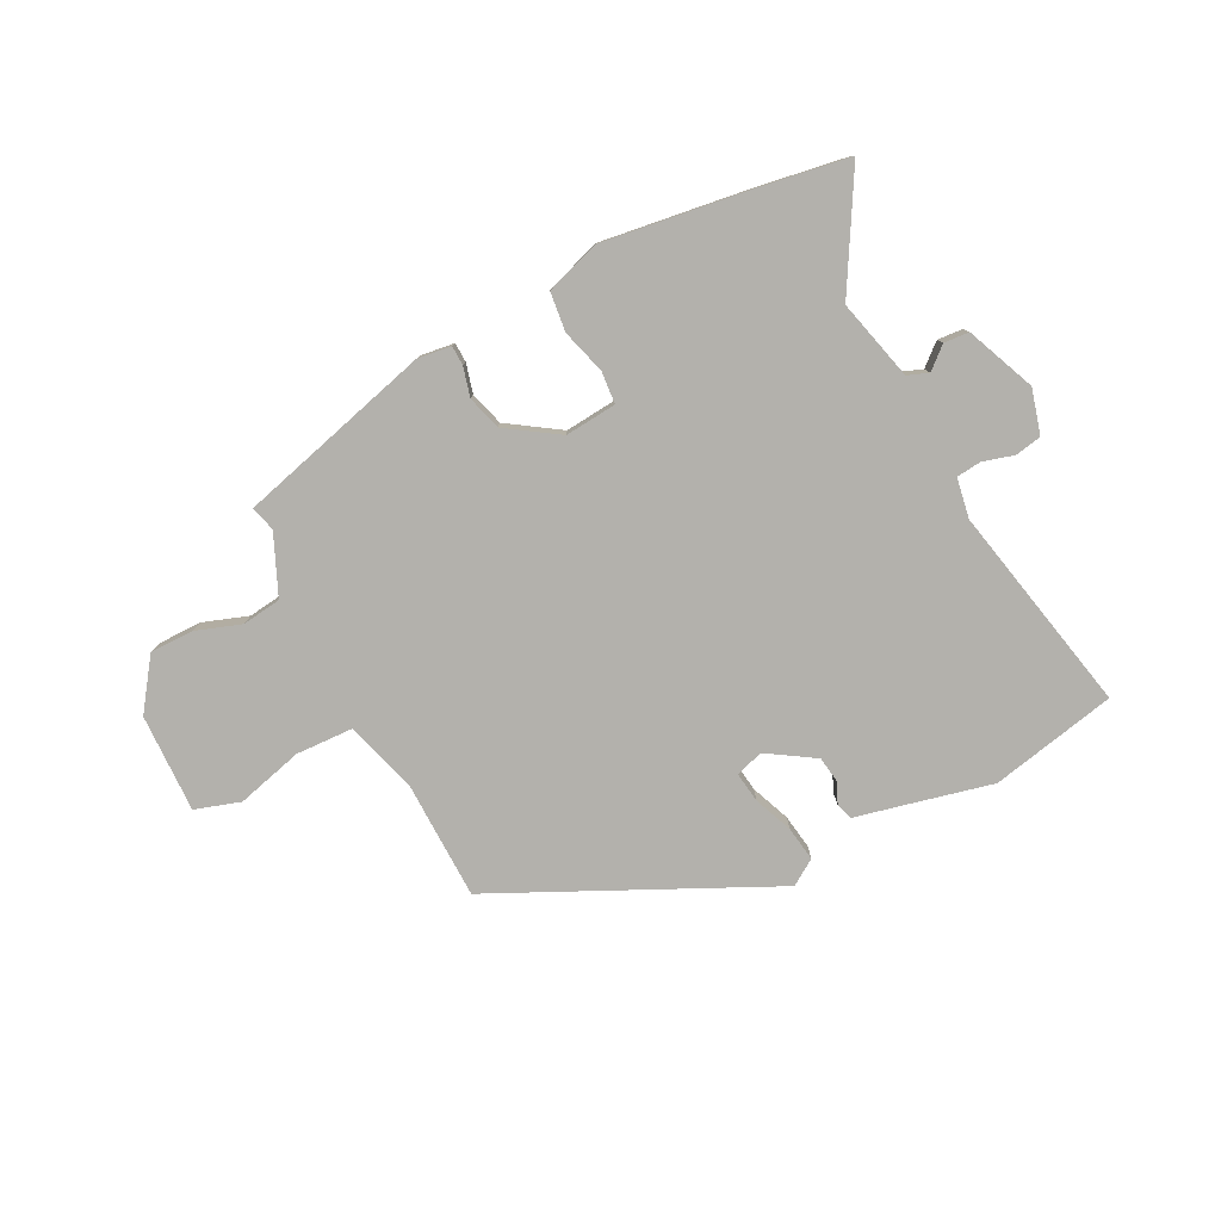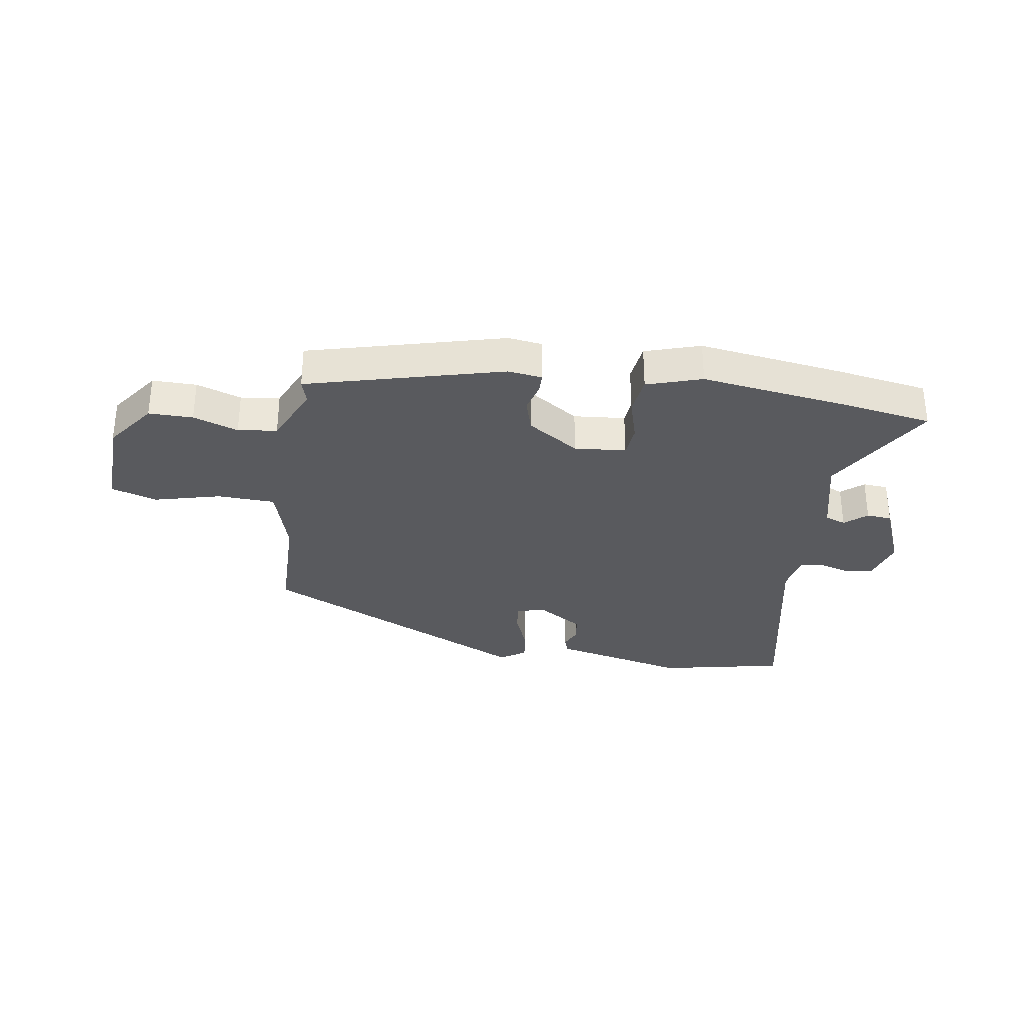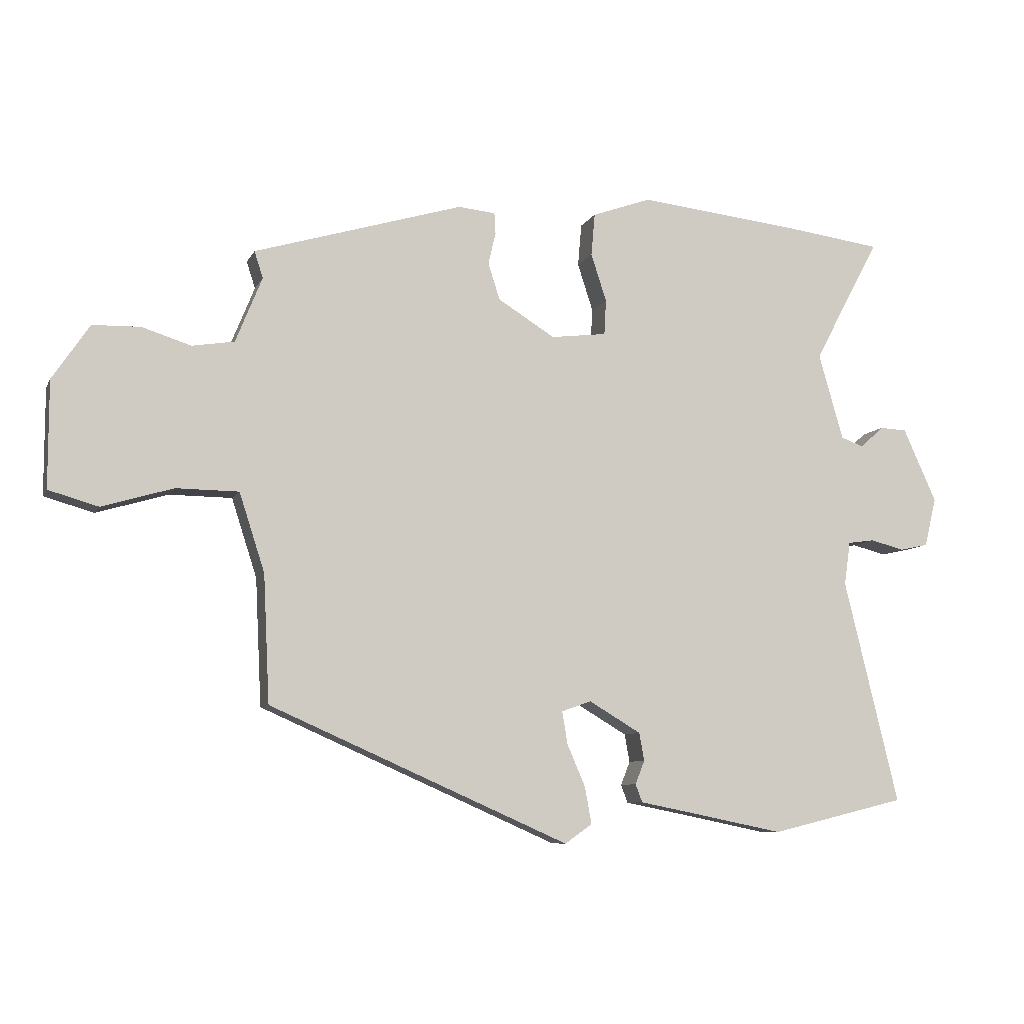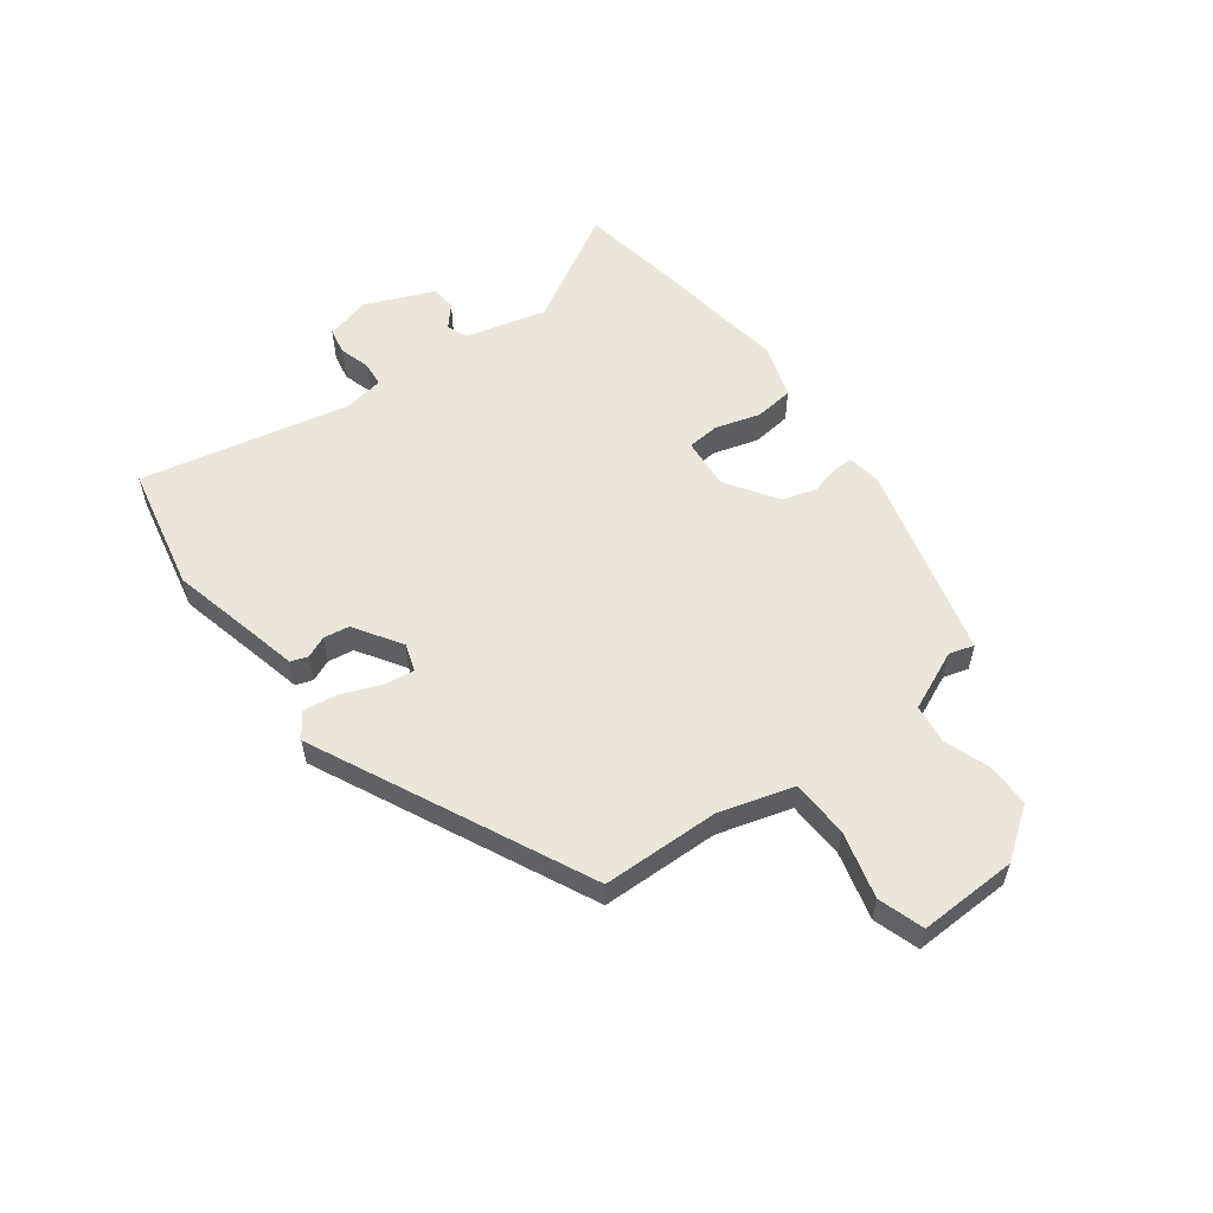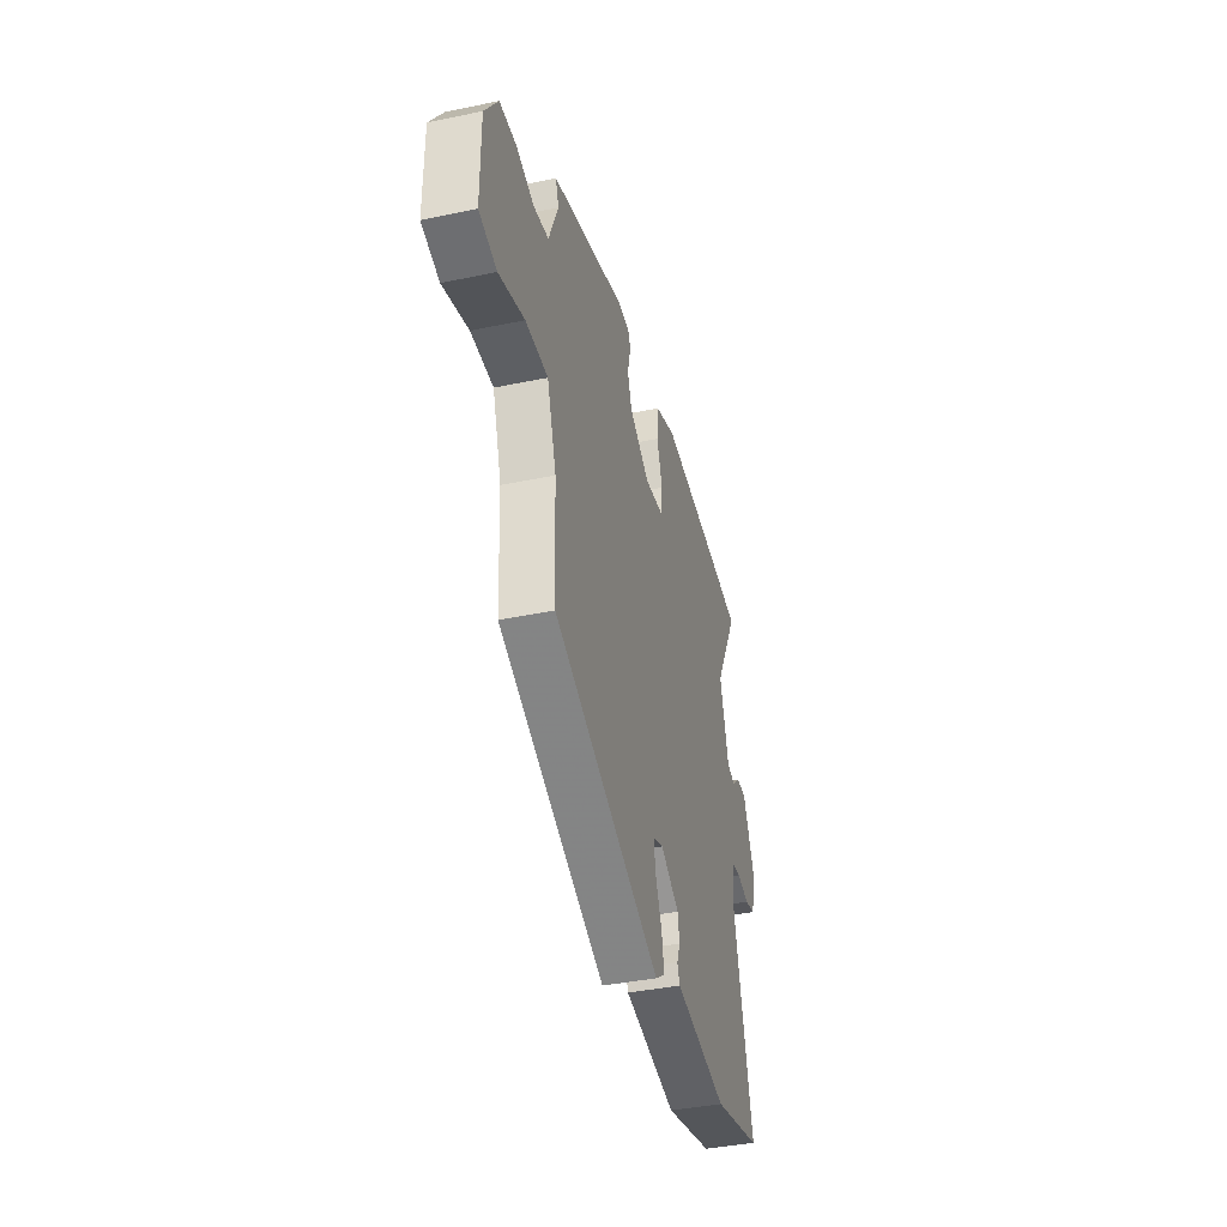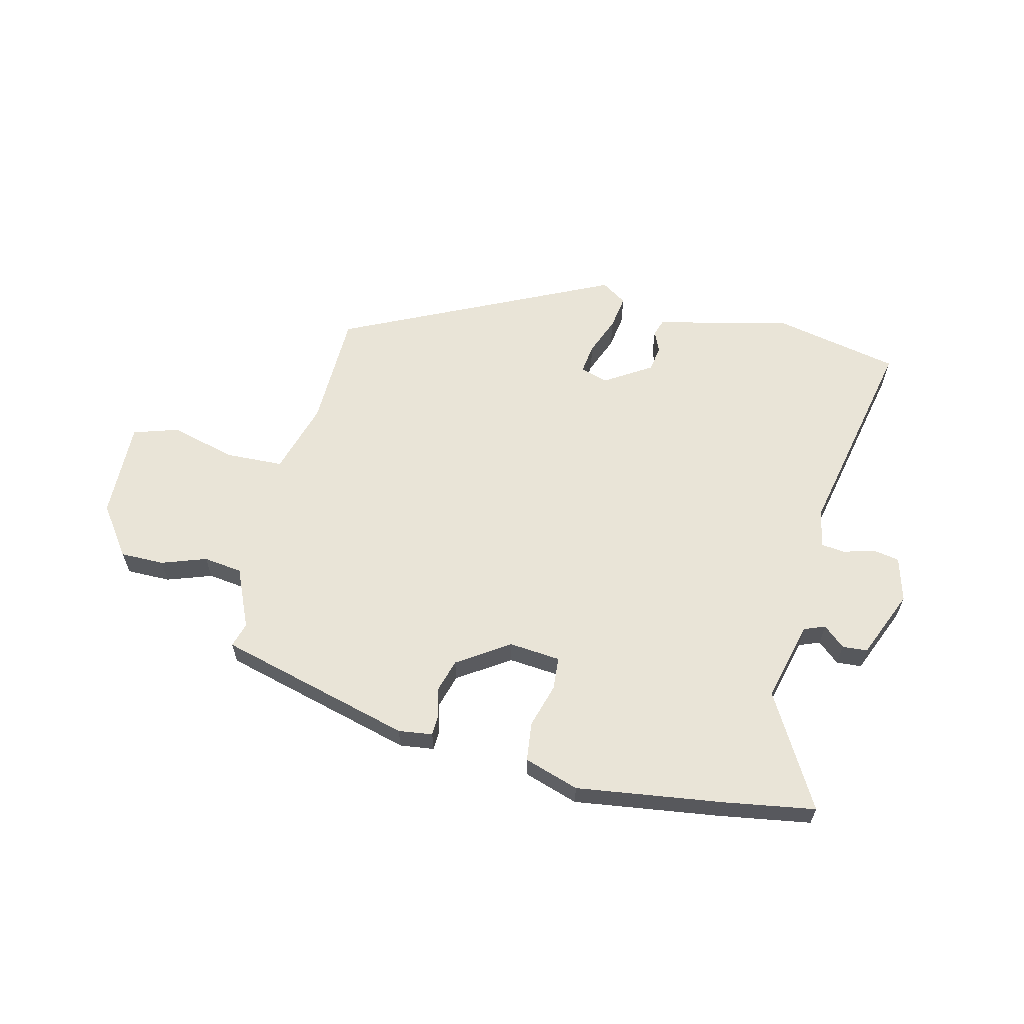
<metadata>
{"format":"obj","ext":"obj","renderer":"f3d","projection":"perspective","resolution":1024,"background":"white","views":[{"elev":-79.1,"azim":25.3,"up":"+Y"},{"elev":-31.6,"azim":-10.7,"up":"+Y"},{"elev":-8.1,"azim":-16.9,"up":"+Z"},{"elev":56.1,"azim":-128.4,"up":"+Y"},{"elev":-39.3,"azim":-75.4,"up":"+Z"},{"elev":61.1,"azim":12.0,"up":"+Y"}]}
</metadata>
<code>
v 0.448 0.07 0.507
v 0.608 0.07 0.486
v 0.501 0.07 0.285
v 0.541 0.07 0.145
v 0.578 0.07 0.132
v 0.615 0.07 0.166
v 0.659 0.07 0.164
v 0.713 0.07 0.045
v 0.694 0.07 -0.034
v 0.648 0.07 -0.044
v 0.593 0.07 -0.03
v 0.55 0.07 -0.036
v 0.54 0.07 -0.106
v 0.628 0.07 -0.469
v 0.409 0.07 -0.522
v 0.262 0.07 -0.492
v 0.171 0.07 -0.474
v 0.16 0.07 -0.445
v 0.175 0.07 -0.407
v 0.167 0.07 -0.362
v 0.083 0.07 -0.312
v 0.035 0.07 -0.329
v 0.044 0.07 -0.382
v 0.073 0.07 -0.449
v 0.084 0.07 -0.509
v 0.04 0.07 -0.54
v -0.444 0.07 -0.326
v -0.454 0.07 -0.121
v -0.495 0.07 0.006
v -0.596 0.07 0.007
v -0.711 0.07 -0.027
v -0.791 0.07 -0.004
v -0.791 0.07 0.168
v -0.731 0.07 0.257
v -0.654 0.07 0.259
v -0.575 0.07 0.234
v -0.507 0.07 0.245
v -0.464 0.07 0.351
v -0.478 0.07 0.394
v -0.14 0.07 0.495
v -0.08 0.07 0.489
v -0.078 0.07 0.455
v -0.09 0.07 0.403
v -0.071 0.07 0.344
v 0.021 0.07 0.287
v 0.111 0.07 0.298
v 0.114 0.07 0.355
v 0.089 0.07 0.432
v 0.095 0.07 0.501
v 0.19 0.07 0.535
v 0.448 0 0.507
v 0.608 0 0.486
v 0.501 0 0.285
v 0.541 0 0.145
v 0.578 0 0.132
v 0.615 0 0.166
v 0.659 0 0.164
v 0.713 0 0.045
v 0.694 0 -0.034
v 0.648 0 -0.044
v 0.593 0 -0.03
v 0.55 0 -0.036
v 0.54 0 -0.106
v 0.628 0 -0.469
v 0.409 0 -0.522
v 0.262 0 -0.492
v 0.171 0 -0.474
v 0.16 0 -0.445
v 0.175 0 -0.407
v 0.167 0 -0.362
v 0.083 0 -0.312
v 0.035 0 -0.329
v 0.044 0 -0.382
v 0.073 0 -0.449
v 0.084 0 -0.509
v 0.04 0 -0.54
v -0.444 0 -0.326
v -0.454 0 -0.121
v -0.495 0 0.006
v -0.596 0 0.007
v -0.711 0 -0.027
v -0.791 0 -0.004
v -0.791 0 0.168
v -0.731 0 0.257
v -0.654 0 0.259
v -0.575 0 0.234
v -0.507 0 0.245
v -0.464 0 0.351
v -0.478 0 0.394
v -0.14 0 0.495
v -0.08 0 0.489
v -0.078 0 0.455
v -0.09 0 0.403
v -0.071 0 0.344
v 0.021 0 0.287
v 0.111 0 0.298
v 0.114 0 0.355
v 0.089 0 0.432
v 0.095 0 0.501
v 0.19 0 0.535
f 1 2 3
f 50 1 3
f 49 50 3
f 48 49 3
f 47 48 3
f 46 47 3 4
f 45 46 4
f 41 42 43
f 40 41 43
f 39 40 43
f 38 39 43
f 37 38 43 44
f 34 35 36
f 33 34 36
f 32 33 36
f 31 32 36
f 30 31 36
f 29 30 36 37
f 37 44 45
f 29 37 45
f 28 29 45
f 26 27 28
f 25 26 28
f 24 25 28
f 23 24 28
f 16 17 18 19
f 16 19 20
f 15 16 20
f 14 15 20
f 13 14 20
f 12 13 20 21
f 9 10 11
f 8 9 11
f 7 8 11
f 6 7 11
f 5 6 11
f 5 11 12
f 12 21 22
f 5 12 22
f 4 5 22
f 22 23 28
f 4 22 28 45
f 53 52 51
f 53 51 100
f 53 100 99
f 53 99 98
f 53 98 97
f 54 53 97 96
f 54 96 95
f 93 92 91
f 93 91 90
f 93 90 89
f 93 89 88
f 94 93 88 87
f 86 85 84
f 86 84 83
f 86 83 82
f 86 82 81
f 86 81 80
f 87 86 80 79
f 95 94 87
f 95 87 79
f 95 79 78
f 78 77 76
f 78 76 75
f 78 75 74
f 78 74 73
f 69 68 67 66
f 70 69 66
f 70 66 65
f 70 65 64
f 70 64 63
f 71 70 63 62
f 61 60 59
f 61 59 58
f 61 58 57
f 61 57 56
f 61 56 55
f 62 61 55
f 72 71 62
f 72 62 55
f 72 55 54
f 78 73 72
f 95 78 72 54
f 1 51 52 2
f 2 52 53 3
f 3 53 54 4
f 4 54 55 5
f 5 55 56 6
f 6 56 57 7
f 7 57 58 8
f 8 58 59 9
f 9 59 60 10
f 10 60 61 11
f 11 61 62 12
f 12 62 63 13
f 13 63 64 14
f 14 64 65 15
f 15 65 66 16
f 16 66 67 17
f 17 67 68 18
f 18 68 69 19
f 19 69 70 20
f 20 70 71 21
f 21 71 72 22
f 22 72 73 23
f 23 73 74 24
f 24 74 75 25
f 25 75 76 26
f 26 76 77 27
f 27 77 78 28
f 28 78 79 29
f 29 79 80 30
f 30 80 81 31
f 31 81 82 32
f 32 82 83 33
f 33 83 84 34
f 34 84 85 35
f 35 85 86 36
f 36 86 87 37
f 37 87 88 38
f 38 88 89 39
f 39 89 90 40
f 40 90 91 41
f 41 91 92 42
f 42 92 93 43
f 43 93 94 44
f 44 94 95 45
f 45 95 96 46
f 46 96 97 47
f 47 97 98 48
f 48 98 99 49
f 49 99 100 50
f 50 100 51 1

</code>
